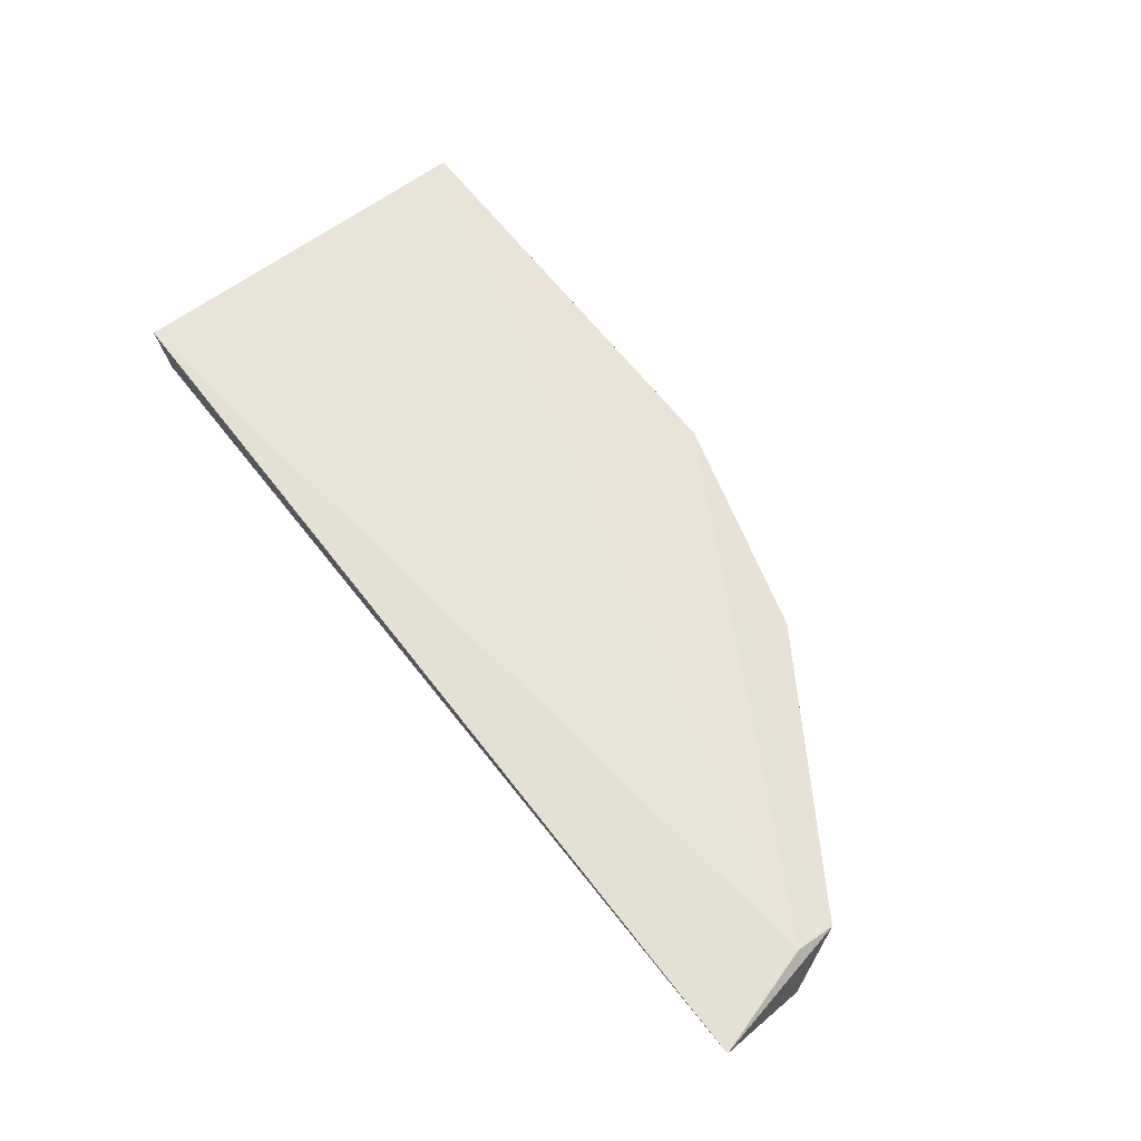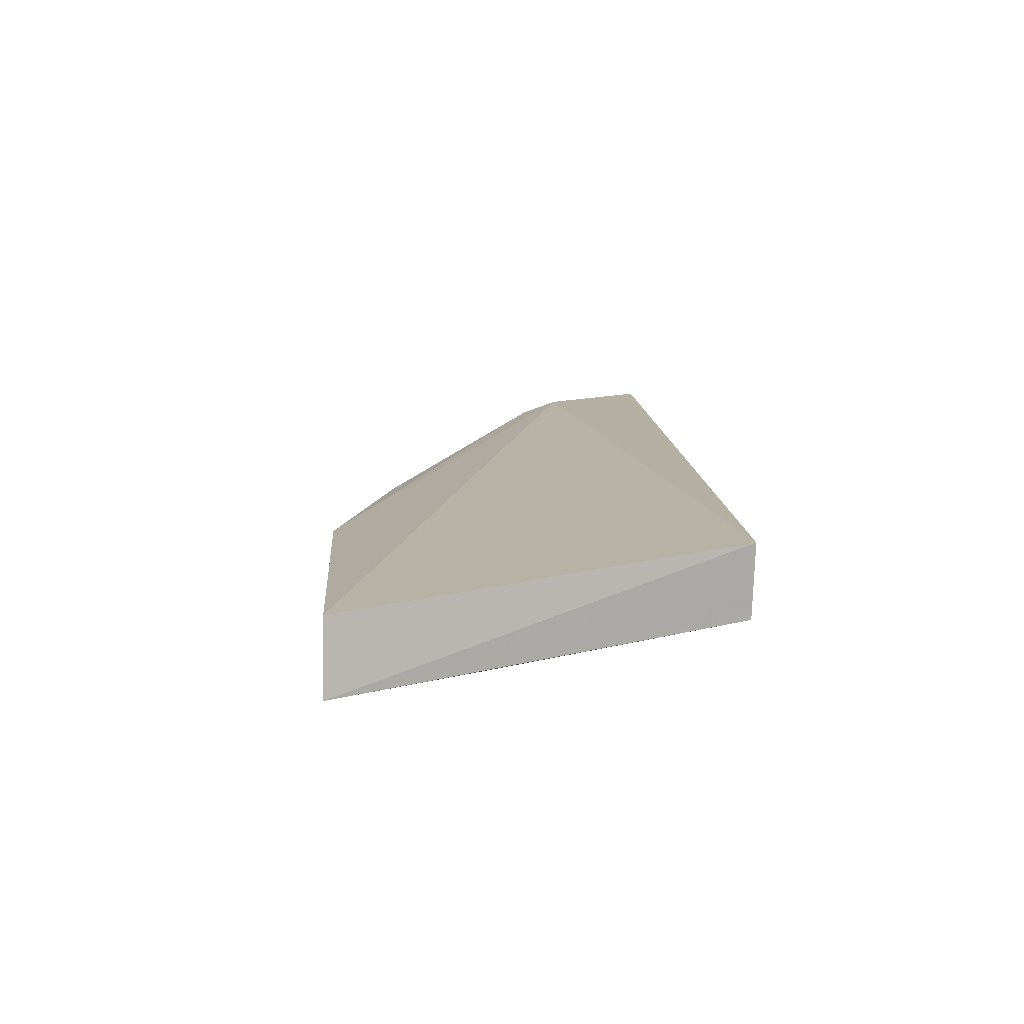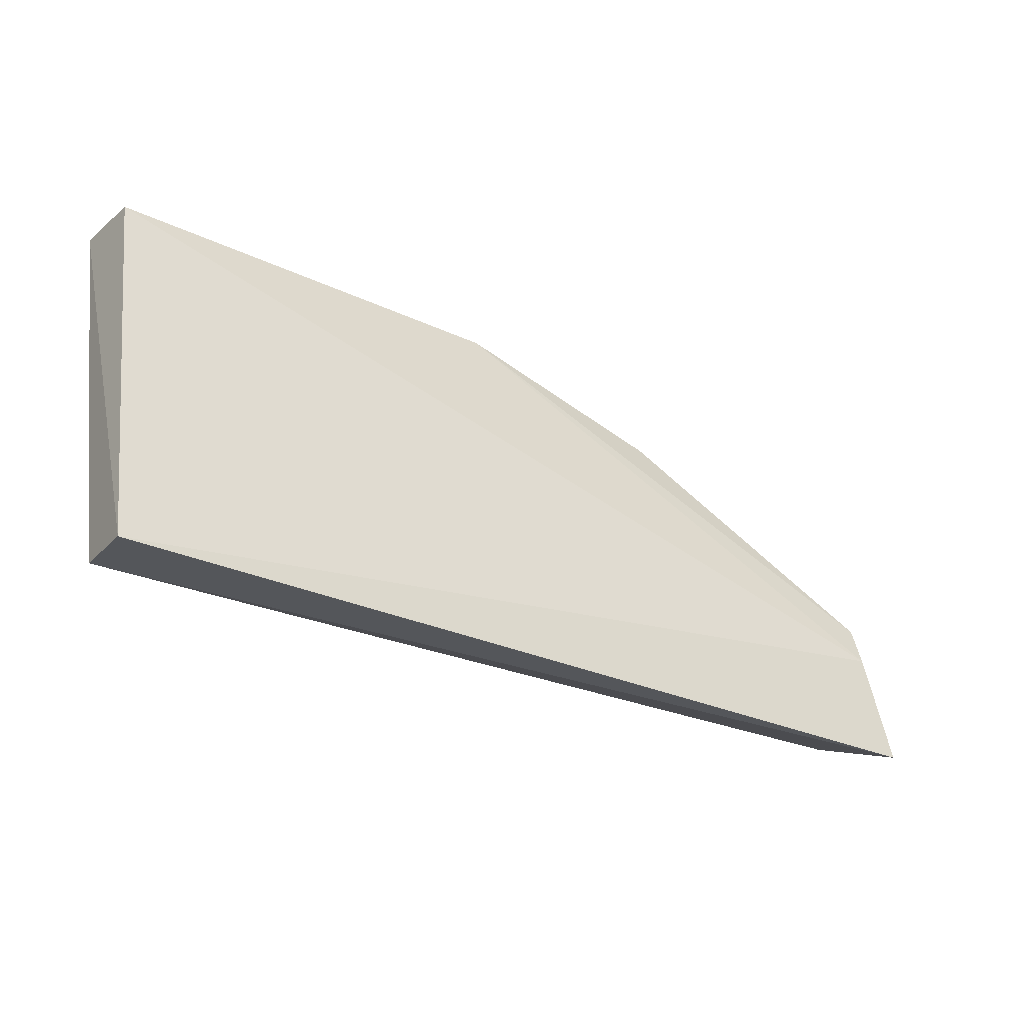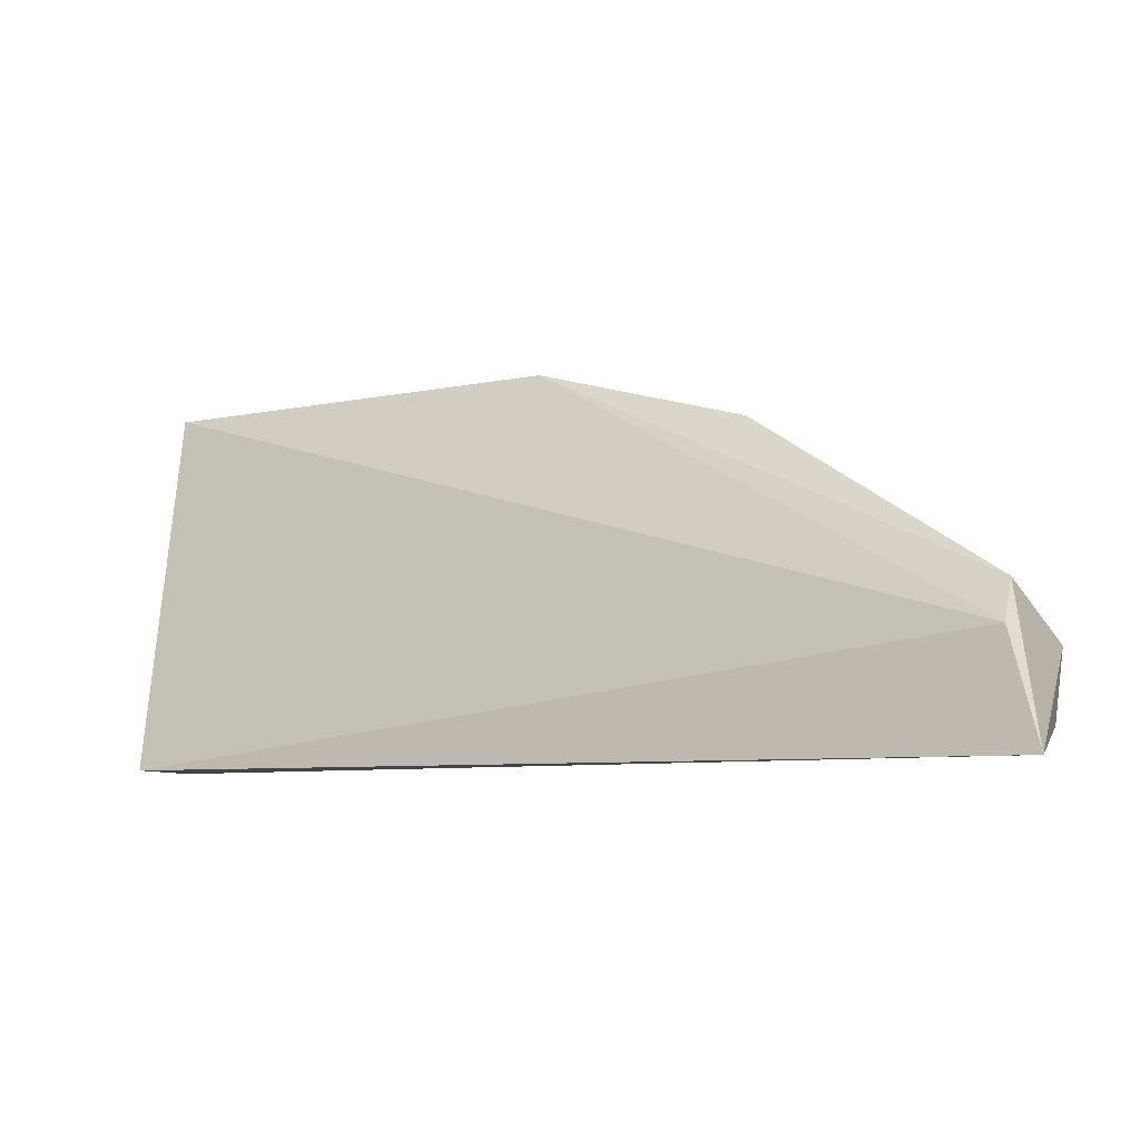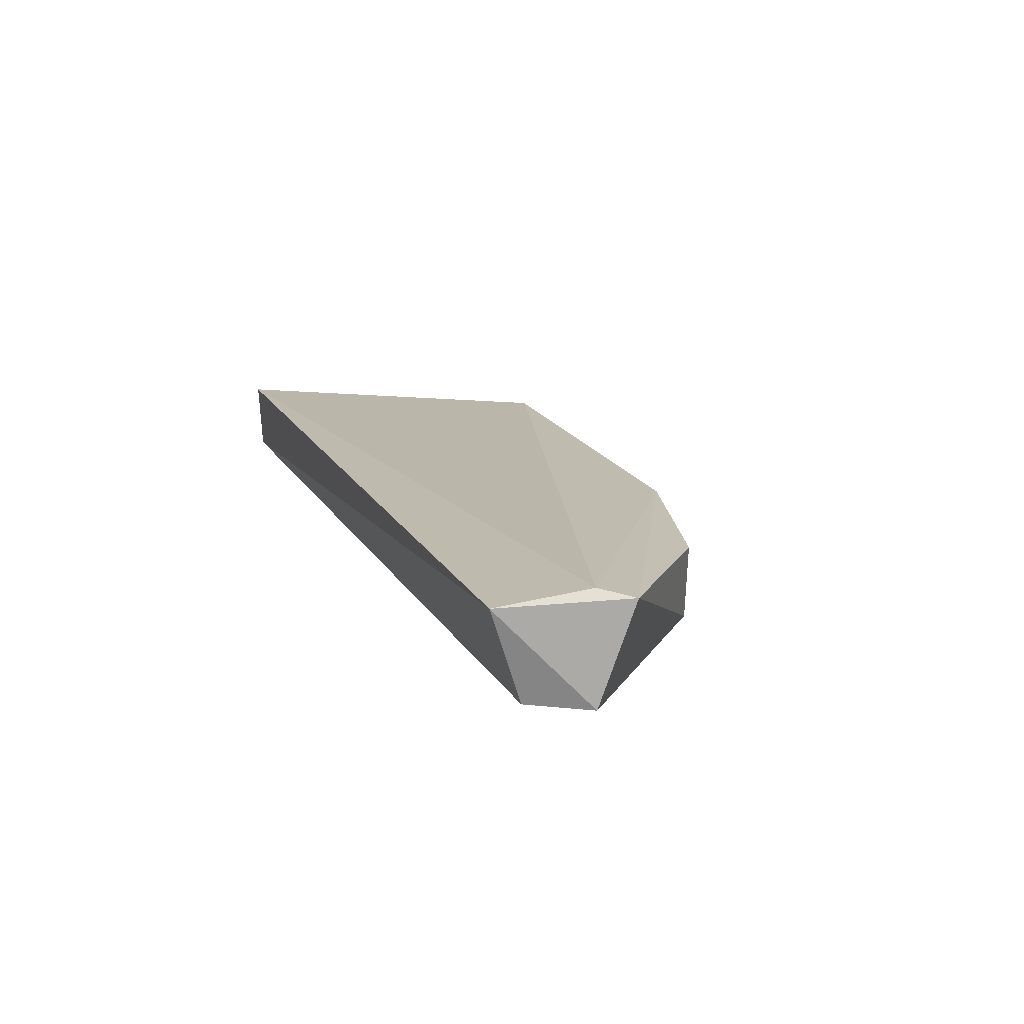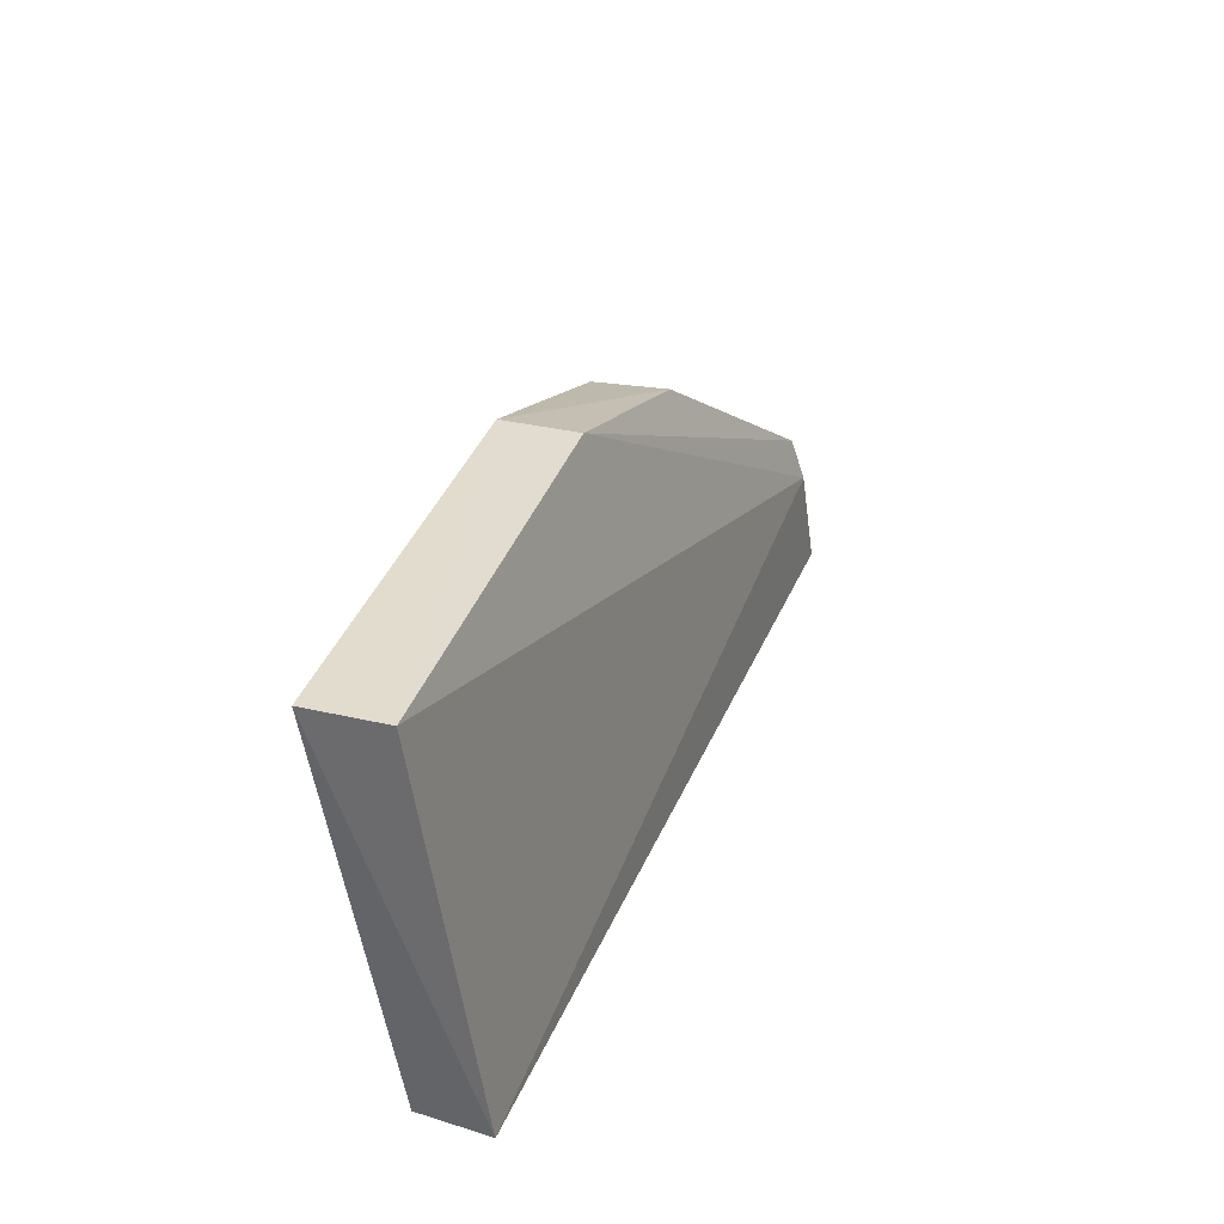
<metadata>
{"format":"obj","ext":"obj","renderer":"f3d","projection":"perspective","resolution":1024,"background":"white","views":[{"elev":70.1,"azim":-129.3,"up":"+Y"},{"elev":8.4,"azim":85.5,"up":"+Y"},{"elev":-25.9,"azim":142.0,"up":"+Z"},{"elev":-10.2,"azim":-154.6,"up":"+Z"},{"elev":19.7,"azim":-111.3,"up":"+Y"},{"elev":33.4,"azim":105.8,"up":"+Z"}]}
</metadata>
<code>
v 0.02123 -0.05909 0.09139
v 0.0212 -0.06521 0.09152
v 0.02119 -0.05439 0.06106
v -0.05361 -0.04991 0.05909
v -0.03085 -0.05725 0.08583
v -0.0431 -0.05917 0.06384
v -0.05129 -0.05057 0.06799
v -0.01294 -0.06468 0.09156
v 0.02057 -0.06005 0.06118
v -0.01301 -0.05861 0.09139
v -0.05317 -0.0592 0.06742
v 0.005159 -0.06314 0.07556
v -0.05272 -0.05791 0.06178
v -0.0515 -0.05177 0.07128
v -0.03108 -0.06345 0.08547
v 0.009766 -0.06127 0.06581
v 0.01675 -0.06311 0.07626
v -0.03231 -0.05909 0.06239
v -0.04903 -0.05925 0.06582
v -0.02901 -0.06355 0.08573
v -0.03299 -0.06118 0.07184
v 0.02037 -0.06321 0.07871
v 0.01682 -0.06118 0.0656
v -0.0491 -0.05951 0.06749
v -0.01479 -0.06315 0.07976
v -0.01287 -0.06116 0.06786
v -0.029 -0.06328 0.08376
f 1 2 3
f 7 1 3
f 7 3 4
f 8 2 1
f 9 3 2
f 9 4 3
f 10 1 7
f 10 8 1
f 10 5 8
f 12 2 8
f 13 4 9
f 13 11 4
f 14 10 7
f 14 5 10
f 14 7 4
f 14 4 11
f 15 8 5
f 15 14 11
f 15 5 14
f 17 2 12
f 18 13 9
f 18 6 13
f 18 16 6
f 18 9 16
f 19 13 6
f 19 11 13
f 20 12 8
f 20 8 15
f 21 19 6
f 21 15 19
f 22 17 9
f 22 9 2
f 22 2 17
f 23 16 9
f 23 9 17
f 23 17 12
f 23 12 16
f 24 19 15
f 24 15 11
f 24 11 19
f 25 12 20
f 25 21 12
f 26 16 12
f 26 12 21
f 26 21 6
f 26 6 16
f 27 15 21
f 27 21 25
f 27 25 20
f 27 20 15

</code>
